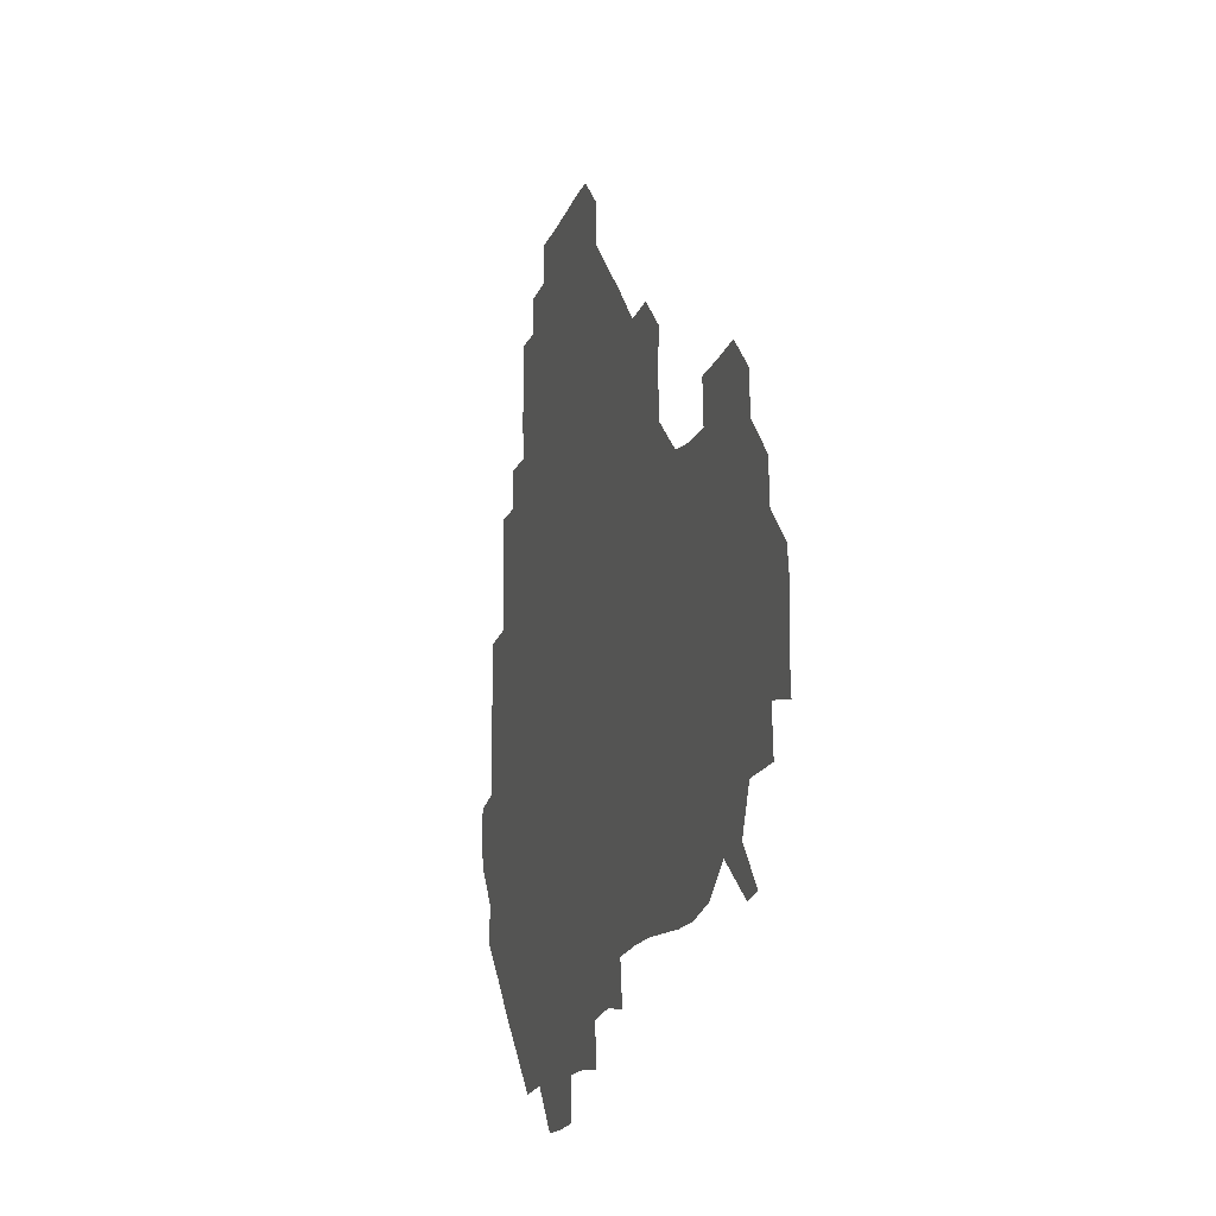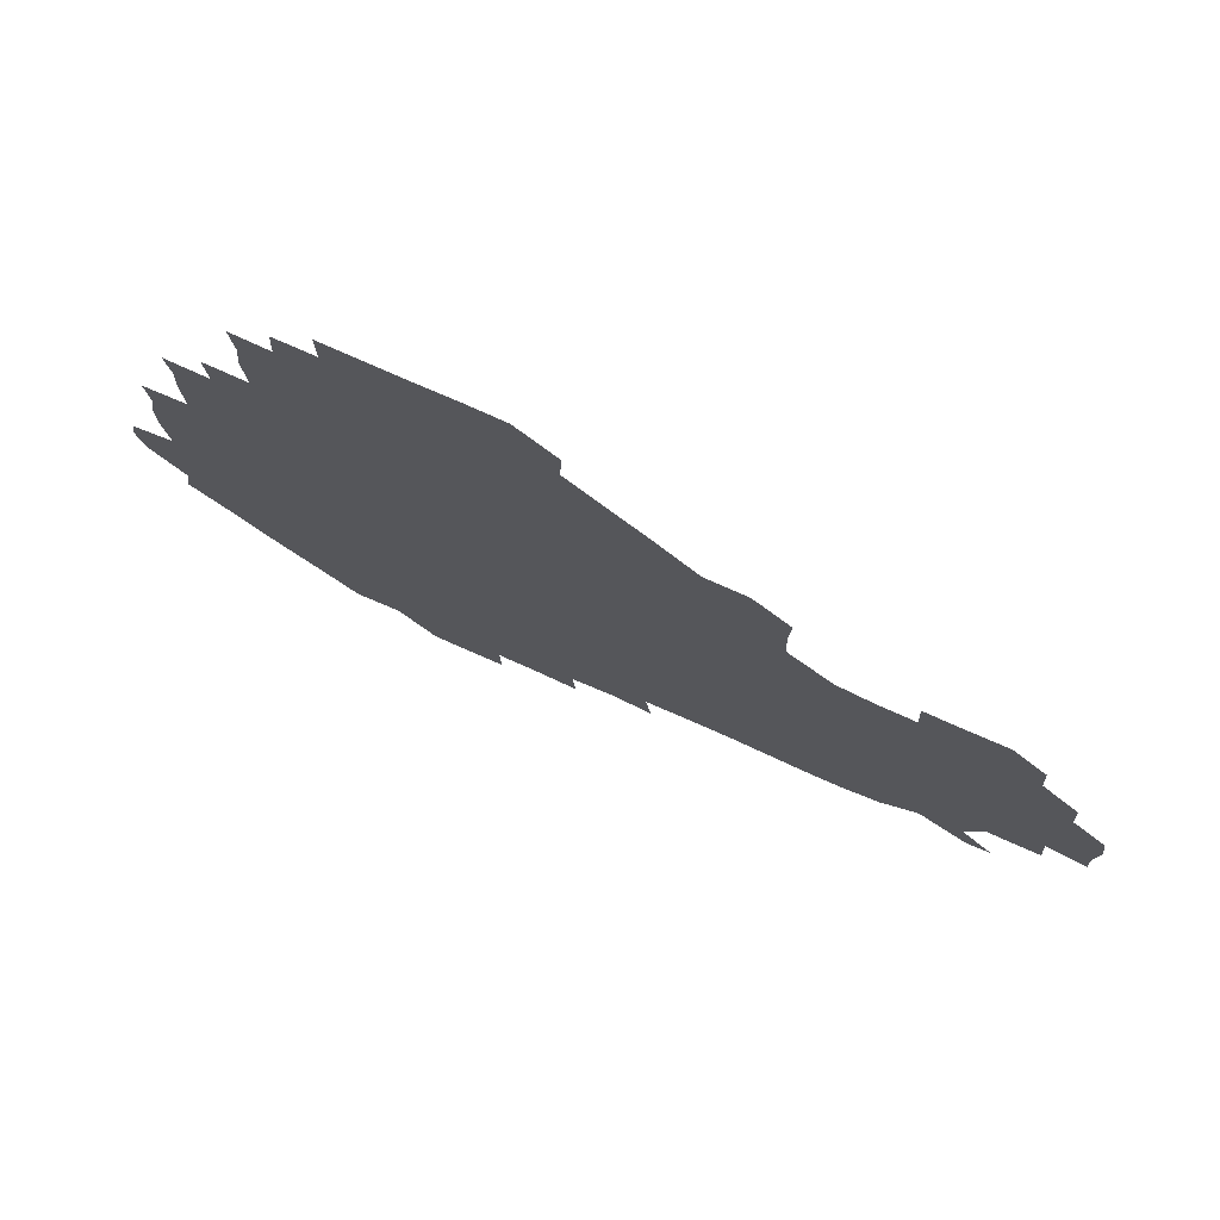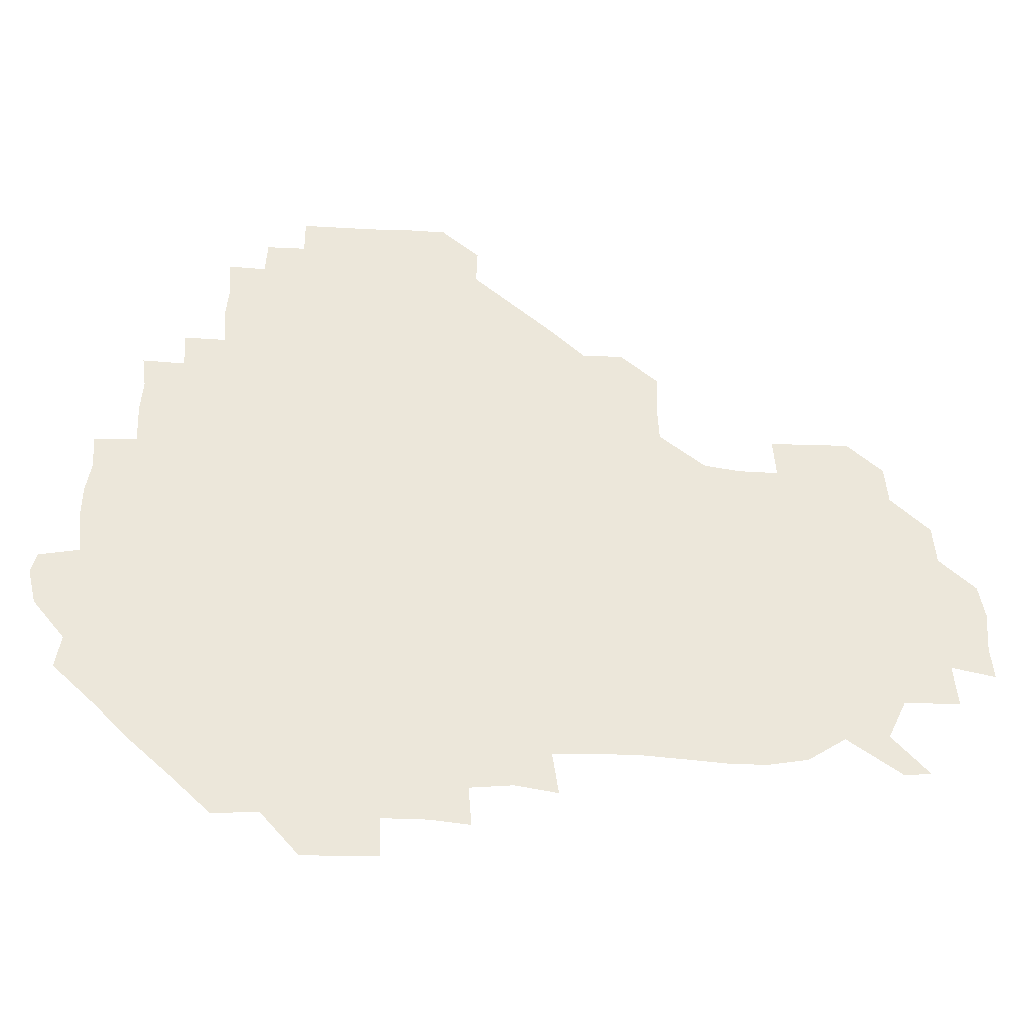
<metadata>
{"format":"obj","ext":"obj","renderer":"f3d","projection":"perspective","resolution":1024,"background":"white","views":[{"elev":-15.5,"azim":74.5,"up":"+Y"},{"elev":76.2,"azim":24.0,"up":"+Y"},{"elev":-42.7,"azim":-3.6,"up":"+Y"}]}
</metadata>
<code>
v 241.4 183.9 0
v 237.8 198.6 0
v 239.8 207.4 0
v 252.4 153.3 0
v 254.3 167.1 0
v 254.7 181 0
v 256 195.6 0
v 255.3 210.6 0
v 253.2 227.7 0
v 253.2 242.3 0
v 255.2 256 0
v 253.8 270.1 0
v 268.7 137.1 0
v 271.7 151.9 0
v 272.3 166.3 0
v 273 180.9 0
v 270.7 196 0
v 271 210.5 0
v 271.4 225.7 0
v 272.7 241 0
v 271.8 256 0
v 270.7 271.2 0
v 269.9 288.2 0
v 270.6 302.5 0
v 268.8 316.3 0
v 283.9 120.7 0
v 286.3 136.4 0
v 288.1 151.6 0
v 288.2 166.3 0
v 286.8 181 0
v 286.4 196 0
v 286.8 210.8 0
v 285.7 225.9 0
v 286.8 240.6 0
v 287.3 255.5 0
v 286.8 270.4 0
v 286.2 285.9 0
v 286 300.9 0
v 285.7 315.6 0
v 284.5 331.2 0
v 300 105.3 0
v 301.4 121.5 0
v 302.1 136.8 0
v 302.5 151.5 0
v 302.4 166.1 0
v 302 180.9 0
v 301.9 195.8 0
v 301.4 210.9 0
v 301.7 225.9 0
v 301 240.8 0
v 302.3 255.2 0
v 301.9 270.2 0
v 301.5 285.5 0
v 300.3 301.3 0
v 301.2 315.7 0
v 301.1 330.8 0
v 299.9 347.7 0
v 301.1 361.7 0
v 299.7 376.7 0
v 315.2 89.96 0
v 316.2 106.2 0
v 316.6 121.6 0
v 316.6 136.4 0
v 317 151.5 0
v 317 166.2 0
v 316.8 180.9 0
v 316.4 195.9 0
v 316.7 210.7 0
v 317 225.6 0
v 317 240.5 0
v 316.5 255.6 0
v 316.1 270.9 0
v 316.3 285.7 0
v 316.2 300.7 0
v 315.1 316.5 0
v 316.4 330.7 0
v 316.6 345.8 0
v 316.3 360.8 0
v 314.6 376.1 0
v 315.3 390.5 0
v 332.4 91.41 0
v 331.7 106.8 0
v 331.5 121.6 0
v 331.6 136.6 0
v 331.5 151.4 0
v 331.7 166.3 0
v 331.6 181 0
v 331.7 195.8 0
v 331.3 210.8 0
v 331.4 225.7 0
v 331.8 240.4 0
v 330.9 255.9 0
v 332.1 269.9 0
v 331.3 285.5 0
v 330.8 301.1 0
v 331.2 315.9 0
v 331.3 330.7 0
v 331.1 346 0
v 331.1 360.9 0
v 331.1 375.9 0
v 330.8 390.6 0
v 330.7 405.8 0
v 347 73.88 0
v 346.3 91.45 0
v 346.2 106.8 0
v 346.6 122.3 0
v 346.4 136.9 0
v 346.3 151.4 0
v 346.3 166.3 0
v 346.3 181.1 0
v 346.5 195.8 0
v 346.4 210.7 0
v 346.6 225.5 0
v 346.3 240.6 0
v 346.8 255.1 0
v 346.5 270.3 0
v 346 286.2 0
v 346.3 300.6 0
v 346.1 315.9 0
v 346.3 330.7 0
v 346.1 345.9 0
v 345.9 361 0
v 346.5 375.5 0
v 345.5 391.2 0
v 345.9 405.6 0
v 361 73.73 0
v 360.6 92.31 0
v 361 107 0
v 361.2 122.5 0
v 361.1 136.7 0
v 361 151.3 0
v 361 166.1 0
v 361 181 0
v 361.1 196 0
v 361.2 210.8 0
v 361.1 225.8 0
v 361.2 240.7 0
v 361.3 255.5 0
v 361.6 269.6 0
v 360.6 286.4 0
v 360.8 301.9 0
v 361.1 315.9 0
v 360.9 331.2 0
v 361.2 345.8 0
v 361 361 0
v 361.3 375.6 0
v 361.1 390.8 0
v 361.1 405.6 0
v 375.5 74.55 0
v 375 90.53 0
v 375.5 107.1 0
v 375.3 123.1 0
v 375.8 136.7 0
v 375.8 151.3 0
v 375.9 166.1 0
v 375.9 181 0
v 375.9 195.9 0
v 376 210.9 0
v 376 225.9 0
v 376 240.8 0
v 376.5 255 0
v 376.3 270 0
v 376.1 285.1 0
v 375.5 301.8 0
v 375.9 316.4 0
v 375.9 331.2 0
v 376.1 345.7 0
v 376.1 360.7 0
v 376.1 375.7 0
v 376 390.9 0
v 376 406.1 0
v 392 90.67 0
v 390.4 107.5 0
v 390.8 121.6 0
v 390.4 136.9 0
v 390.4 151.7 0
v 390.8 166.1 0
v 390.8 181.2 0
v 390.8 195.9 0
v 391 211 0
v 390.9 226 0
v 391 240.6 0
v 391.1 255.4 0
v 391.1 270.6 0
v 391 285.9 0
v 390.8 301 0
v 390.6 317.1 0
v 390.8 331.4 0
v 391 346 0
v 390.9 360.8 0
v 391 376.1 0
v 391 390.8 0
v 391.1 405.8 0
v 407.1 89.05 0
v 405.9 105.2 0
v 405.4 121.6 0
v 405.3 136.6 0
v 405.6 151.3 0
v 405.3 166.7 0
v 405.1 181.5 0
v 405.5 196.1 0
v 405.2 211 0
v 405.8 225.9 0
v 405.7 240.8 0
v 405.8 255.2 0
v 405.9 270.1 0
v 406 285.1 0
v 405.9 300.5 0
v 406.1 315.5 0
v 406 330.7 0
v 405.9 345.9 0
v 406.2 361.6 0
v 405.9 376 0
v 406.3 391.7 0
v 422.2 107 0
v 421 121.6 0
v 420.8 136.1 0
v 419.9 151.9 0
v 420.4 166.3 0
v 420.7 181.1 0
v 420.7 196 0
v 420.4 211.1 0
v 420.4 225.9 0
v 420.9 240.9 0
v 420.4 255.4 0
v 420.5 270 0
v 420.8 285.4 0
v 420.7 299.8 0
v 420.9 316.3 0
v 421 331.1 0
v 421.1 346.2 0
v 421.1 361.5 0
v 438.3 104.2 0
v 436 121.4 0
v 434.7 137 0
v 434.8 151.7 0
v 434.9 166.4 0
v 435.1 181.2 0
v 435.5 196.1 0
v 435.7 210.9 0
v 435.1 226 0
v 435.3 240.8 0
v 435.3 255.6 0
v 435.4 270.3 0
v 435.7 285.5 0
v 435.7 300.4 0
v 435.7 315.1 0
v 436 330.9 0
v 436.3 347 0
v 452.9 122.4 0
v 451.1 136.5 0
v 450.8 151.2 0
v 449.8 166.6 0
v 450.2 181 0
v 451.5 195.7 0
v 449.6 211.6 0
v 449.8 226.1 0
v 450 240.8 0
v 450.2 255.7 0
v 450.3 270.5 0
v 450.3 285.2 0
v 450.4 300.1 0
v 450.9 315.8 0
v 451.6 331.3 0
v 468.7 122.5 0
v 466.7 136.4 0
v 465.5 151.4 0
v 466.4 165.8 0
v 465.6 181.1 0
v 466.5 195.6 0
v 465.5 211.2 0
v 465 226.1 0
v 465.2 241 0
v 465 255.9 0
v 464.3 270.3 0
v 465 285 0
v 465.6 300.6 0
v 465.5 315.5 0
v 467.4 331.5 0
v 484.4 121.4 0
v 480.5 137.3 0
v 481.7 151 0
v 480.8 166.1 0
v 481.7 180.8 0
v 481.1 195.9 0
v 480.9 210.9 0
v 479.5 226.3 0
v 479.7 240.9 0
v 480.4 255.8 0
v 480.6 270.9 0
v 481.9 285.3 0
v 481.3 302.2 0
v 482.2 317.7 0
v 499.4 120.3 0
v 495.5 136.9 0
v 496.6 150.7 0
v 495.7 166.2 0
v 496.5 180.6 0
v 495.4 196.3 0
v 495.3 211.2 0
v 494.7 226.1 0
v 495.7 240.9 0
v 496.2 255.5 0
v 499.7 269.9 0
v 514.1 120.3 0
v 510.7 136.8 0
v 510.3 151.6 0
v 510.5 166.4 0
v 510.1 181.6 0
v 509.9 196.6 0
v 509.5 211.4 0
v 508.2 226.1 0
v 509.3 240.1 0
v 510.1 254.4 0
v 513.9 267.7 0
v 529.7 123.3 0
v 527.4 136.6 0
v 525.3 151.9 0
v 525.2 166.4 0
v 525 181.2 0
v 525.4 196.2 0
v 524.2 211.7 0
v 524.1 226.1 0
v 522.7 240.3 0
v 523 253 0
v 528.9 267.6 0
v 527.9 284.2 0
v 544.1 133.5 0
v 544 138.8 0
v 541 152 0
v 540.1 166.4 0
v 538.3 181.7 0
v 538.7 196.1 0
v 540.1 210.6 0
v 538.6 225.4 0
v 539.3 240.1 0
v 540 254.3 0
v 540.7 269.1 0
v 542.5 284.2 0
v 564.5 117.9 0
v 550.7 138 0
v 555.6 150.5 0
v 555.2 166.3 0
v 555.2 180.7 0
v 556.7 195.6 0
v 556.4 210.7 0
v 555.7 226.1 0
v 557.4 241.2 0
v 554.5 255.7 0
v 555.7 269.6 0
v 558.7 284.9 0
v 574.3 119.2 0
v 560.8 135.5 0
v 568.2 151.6 0
v 570.9 166.5 0
v 570.1 180.8 0
v 570.2 195.4 0
v 570.3 210.8 0
v 571.1 225.9 0
v 572.1 240.1 0
v 573.5 255.3 0
v 572.5 271.3 0
v 589.1 152 0
v 588 169.4 0
v 585.5 182.1 0
v 582.8 196.1 0
v 586.4 208.8 0
v 589.4 223.6 0
v 588.4 239.8 0
v 604.4 165.7 0
v 603.5 179.2 0
v 605 196.2 0
v 603 209.8 0
f 5 6 1
f 1 6 2
f 6 7 2
f 2 7 3
f 7 8 3
f 13 14 4
f 4 14 5
f 14 15 5
f 5 15 6
f 15 16 6
f 6 16 7
f 16 17 7
f 7 17 8
f 17 18 8
f 8 18 9
f 18 19 9
f 9 19 10
f 19 20 10
f 10 20 11
f 20 21 11
f 11 21 12
f 21 22 12
f 26 27 13
f 13 27 14
f 27 28 14
f 14 28 15
f 28 29 15
f 15 29 16
f 29 30 16
f 16 30 17
f 30 31 17
f 17 31 18
f 31 32 18
f 18 32 19
f 32 33 19
f 19 33 20
f 33 34 20
f 20 34 21
f 34 35 21
f 21 35 22
f 35 36 22
f 22 36 23
f 36 37 23
f 23 37 24
f 37 38 24
f 24 38 25
f 38 39 25
f 41 42 26
f 26 42 27
f 42 43 27
f 27 43 28
f 43 44 28
f 28 44 29
f 44 45 29
f 29 45 30
f 45 46 30
f 30 46 31
f 46 47 31
f 31 47 32
f 47 48 32
f 32 48 33
f 48 49 33
f 33 49 34
f 49 50 34
f 34 50 35
f 50 51 35
f 35 51 36
f 51 52 36
f 36 52 37
f 52 53 37
f 37 53 38
f 53 54 38
f 38 54 39
f 54 55 39
f 39 55 40
f 55 56 40
f 60 61 41
f 41 61 42
f 61 62 42
f 42 62 43
f 62 63 43
f 43 63 44
f 63 64 44
f 44 64 45
f 64 65 45
f 45 65 46
f 65 66 46
f 46 66 47
f 66 67 47
f 47 67 48
f 67 68 48
f 48 68 49
f 68 69 49
f 49 69 50
f 69 70 50
f 50 70 51
f 70 71 51
f 51 71 52
f 71 72 52
f 52 72 53
f 72 73 53
f 53 73 54
f 73 74 54
f 54 74 55
f 74 75 55
f 55 75 56
f 75 76 56
f 56 76 57
f 76 77 57
f 57 77 58
f 77 78 58
f 58 78 59
f 78 79 59
f 60 81 61
f 81 82 61
f 61 82 62
f 82 83 62
f 62 83 63
f 83 84 63
f 63 84 64
f 84 85 64
f 64 85 65
f 85 86 65
f 65 86 66
f 86 87 66
f 66 87 67
f 87 88 67
f 67 88 68
f 88 89 68
f 68 89 69
f 89 90 69
f 69 90 70
f 90 91 70
f 70 91 71
f 91 92 71
f 71 92 72
f 92 93 72
f 72 93 73
f 93 94 73
f 73 94 74
f 94 95 74
f 74 95 75
f 95 96 75
f 75 96 76
f 96 97 76
f 76 97 77
f 97 98 77
f 77 98 78
f 98 99 78
f 78 99 79
f 99 100 79
f 79 100 80
f 100 101 80
f 103 104 81
f 81 104 82
f 104 105 82
f 82 105 83
f 105 106 83
f 83 106 84
f 106 107 84
f 84 107 85
f 107 108 85
f 85 108 86
f 108 109 86
f 86 109 87
f 109 110 87
f 87 110 88
f 110 111 88
f 88 111 89
f 111 112 89
f 89 112 90
f 112 113 90
f 90 113 91
f 113 114 91
f 91 114 92
f 114 115 92
f 92 115 93
f 115 116 93
f 93 116 94
f 116 117 94
f 94 117 95
f 117 118 95
f 95 118 96
f 118 119 96
f 96 119 97
f 119 120 97
f 97 120 98
f 120 121 98
f 98 121 99
f 121 122 99
f 99 122 100
f 122 123 100
f 100 123 101
f 123 124 101
f 101 124 102
f 124 125 102
f 103 126 104
f 126 127 104
f 104 127 105
f 127 128 105
f 105 128 106
f 128 129 106
f 106 129 107
f 129 130 107
f 107 130 108
f 130 131 108
f 108 131 109
f 131 132 109
f 109 132 110
f 132 133 110
f 110 133 111
f 133 134 111
f 111 134 112
f 134 135 112
f 112 135 113
f 135 136 113
f 113 136 114
f 136 137 114
f 114 137 115
f 137 138 115
f 115 138 116
f 138 139 116
f 116 139 117
f 139 140 117
f 117 140 118
f 140 141 118
f 118 141 119
f 141 142 119
f 119 142 120
f 142 143 120
f 120 143 121
f 143 144 121
f 121 144 122
f 144 145 122
f 122 145 123
f 145 146 123
f 123 146 124
f 146 147 124
f 124 147 125
f 147 148 125
f 126 149 127
f 149 150 127
f 127 150 128
f 150 151 128
f 128 151 129
f 151 152 129
f 129 152 130
f 152 153 130
f 130 153 131
f 153 154 131
f 131 154 132
f 154 155 132
f 132 155 133
f 155 156 133
f 133 156 134
f 156 157 134
f 134 157 135
f 157 158 135
f 135 158 136
f 158 159 136
f 136 159 137
f 159 160 137
f 137 160 138
f 160 161 138
f 138 161 139
f 161 162 139
f 139 162 140
f 162 163 140
f 140 163 141
f 163 164 141
f 141 164 142
f 164 165 142
f 142 165 143
f 165 166 143
f 143 166 144
f 166 167 144
f 144 167 145
f 167 168 145
f 145 168 146
f 168 169 146
f 146 169 147
f 169 170 147
f 147 170 148
f 170 171 148
f 150 172 151
f 172 173 151
f 151 173 152
f 173 174 152
f 152 174 153
f 174 175 153
f 153 175 154
f 175 176 154
f 154 176 155
f 176 177 155
f 155 177 156
f 177 178 156
f 156 178 157
f 178 179 157
f 157 179 158
f 179 180 158
f 158 180 159
f 180 181 159
f 159 181 160
f 181 182 160
f 160 182 161
f 182 183 161
f 161 183 162
f 183 184 162
f 162 184 163
f 184 185 163
f 163 185 164
f 185 186 164
f 164 186 165
f 186 187 165
f 165 187 166
f 187 188 166
f 166 188 167
f 188 189 167
f 167 189 168
f 189 190 168
f 168 190 169
f 190 191 169
f 169 191 170
f 191 192 170
f 170 192 171
f 192 193 171
f 172 194 173
f 194 195 173
f 173 195 174
f 195 196 174
f 174 196 175
f 196 197 175
f 175 197 176
f 197 198 176
f 176 198 177
f 198 199 177
f 177 199 178
f 199 200 178
f 178 200 179
f 200 201 179
f 179 201 180
f 201 202 180
f 180 202 181
f 202 203 181
f 181 203 182
f 203 204 182
f 182 204 183
f 204 205 183
f 183 205 184
f 205 206 184
f 184 206 185
f 206 207 185
f 185 207 186
f 207 208 186
f 186 208 187
f 208 209 187
f 187 209 188
f 209 210 188
f 188 210 189
f 210 211 189
f 189 211 190
f 211 212 190
f 190 212 191
f 212 213 191
f 191 213 192
f 213 214 192
f 192 214 193
f 195 215 196
f 215 216 196
f 196 216 197
f 216 217 197
f 197 217 198
f 217 218 198
f 198 218 199
f 218 219 199
f 199 219 200
f 219 220 200
f 200 220 201
f 220 221 201
f 201 221 202
f 221 222 202
f 202 222 203
f 222 223 203
f 203 223 204
f 223 224 204
f 204 224 205
f 224 225 205
f 205 225 206
f 225 226 206
f 206 226 207
f 226 227 207
f 207 227 208
f 227 228 208
f 208 228 209
f 228 229 209
f 209 229 210
f 229 230 210
f 210 230 211
f 230 231 211
f 211 231 212
f 231 232 212
f 212 232 213
f 215 233 216
f 233 234 216
f 216 234 217
f 234 235 217
f 217 235 218
f 235 236 218
f 218 236 219
f 236 237 219
f 219 237 220
f 237 238 220
f 220 238 221
f 238 239 221
f 221 239 222
f 239 240 222
f 222 240 223
f 240 241 223
f 223 241 224
f 241 242 224
f 224 242 225
f 242 243 225
f 225 243 226
f 243 244 226
f 226 244 227
f 244 245 227
f 227 245 228
f 245 246 228
f 228 246 229
f 246 247 229
f 229 247 230
f 247 248 230
f 230 248 231
f 248 249 231
f 231 249 232
f 234 250 235
f 250 251 235
f 235 251 236
f 251 252 236
f 236 252 237
f 252 253 237
f 237 253 238
f 253 254 238
f 238 254 239
f 254 255 239
f 239 255 240
f 255 256 240
f 240 256 241
f 256 257 241
f 241 257 242
f 257 258 242
f 242 258 243
f 258 259 243
f 243 259 244
f 259 260 244
f 244 260 245
f 260 261 245
f 245 261 246
f 261 262 246
f 246 262 247
f 262 263 247
f 247 263 248
f 263 264 248
f 248 264 249
f 250 265 251
f 265 266 251
f 251 266 252
f 266 267 252
f 252 267 253
f 267 268 253
f 253 268 254
f 268 269 254
f 254 269 255
f 269 270 255
f 255 270 256
f 270 271 256
f 256 271 257
f 271 272 257
f 257 272 258
f 272 273 258
f 258 273 259
f 273 274 259
f 259 274 260
f 274 275 260
f 260 275 261
f 275 276 261
f 261 276 262
f 276 277 262
f 262 277 263
f 277 278 263
f 263 278 264
f 278 279 264
f 265 280 266
f 280 281 266
f 266 281 267
f 281 282 267
f 267 282 268
f 282 283 268
f 268 283 269
f 283 284 269
f 269 284 270
f 284 285 270
f 270 285 271
f 285 286 271
f 271 286 272
f 286 287 272
f 272 287 273
f 287 288 273
f 273 288 274
f 288 289 274
f 274 289 275
f 289 290 275
f 275 290 276
f 290 291 276
f 276 291 277
f 291 292 277
f 277 292 278
f 292 293 278
f 278 293 279
f 280 294 281
f 294 295 281
f 281 295 282
f 295 296 282
f 282 296 283
f 296 297 283
f 283 297 284
f 297 298 284
f 284 298 285
f 298 299 285
f 285 299 286
f 299 300 286
f 286 300 287
f 300 301 287
f 287 301 288
f 301 302 288
f 288 302 289
f 302 303 289
f 289 303 290
f 303 304 290
f 290 304 291
f 294 305 295
f 305 306 295
f 295 306 296
f 306 307 296
f 296 307 297
f 307 308 297
f 297 308 298
f 308 309 298
f 298 309 299
f 309 310 299
f 299 310 300
f 310 311 300
f 300 311 301
f 311 312 301
f 301 312 302
f 312 313 302
f 302 313 303
f 313 314 303
f 303 314 304
f 314 315 304
f 305 316 306
f 316 317 306
f 306 317 307
f 317 318 307
f 307 318 308
f 318 319 308
f 308 319 309
f 319 320 309
f 309 320 310
f 320 321 310
f 310 321 311
f 321 322 311
f 311 322 312
f 322 323 312
f 312 323 313
f 323 324 313
f 313 324 314
f 324 325 314
f 314 325 315
f 325 326 315
f 316 328 317
f 328 329 317
f 317 329 318
f 329 330 318
f 318 330 319
f 330 331 319
f 319 331 320
f 331 332 320
f 320 332 321
f 332 333 321
f 321 333 322
f 333 334 322
f 322 334 323
f 334 335 323
f 323 335 324
f 335 336 324
f 324 336 325
f 336 337 325
f 325 337 326
f 337 338 326
f 326 338 327
f 338 339 327
f 328 340 329
f 340 341 329
f 329 341 330
f 341 342 330
f 330 342 331
f 342 343 331
f 331 343 332
f 343 344 332
f 332 344 333
f 344 345 333
f 333 345 334
f 345 346 334
f 334 346 335
f 346 347 335
f 335 347 336
f 347 348 336
f 336 348 337
f 348 349 337
f 337 349 338
f 349 350 338
f 338 350 339
f 350 351 339
f 340 352 341
f 352 353 341
f 341 353 342
f 353 354 342
f 342 354 343
f 354 355 343
f 343 355 344
f 355 356 344
f 344 356 345
f 356 357 345
f 345 357 346
f 357 358 346
f 346 358 347
f 358 359 347
f 347 359 348
f 359 360 348
f 348 360 349
f 360 361 349
f 349 361 350
f 361 362 350
f 350 362 351
f 354 363 355
f 363 364 355
f 355 364 356
f 364 365 356
f 356 365 357
f 365 366 357
f 357 366 358
f 366 367 358
f 358 367 359
f 367 368 359
f 359 368 360
f 368 369 360
f 360 369 361
f 364 370 365
f 370 371 365
f 365 371 366
f 371 372 366
f 366 372 367
f 372 373 367
f 367 373 368

</code>
